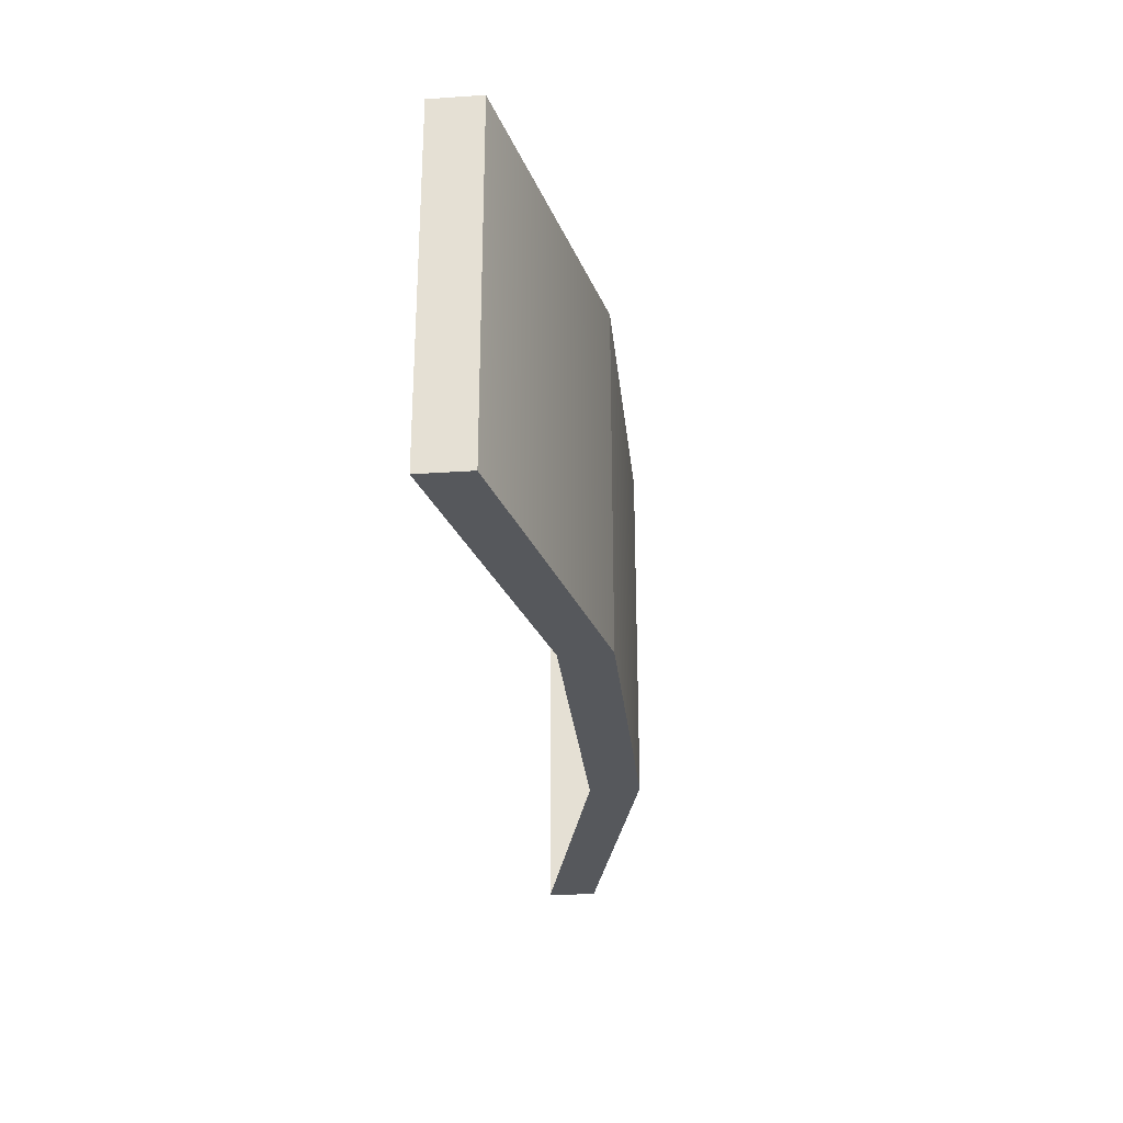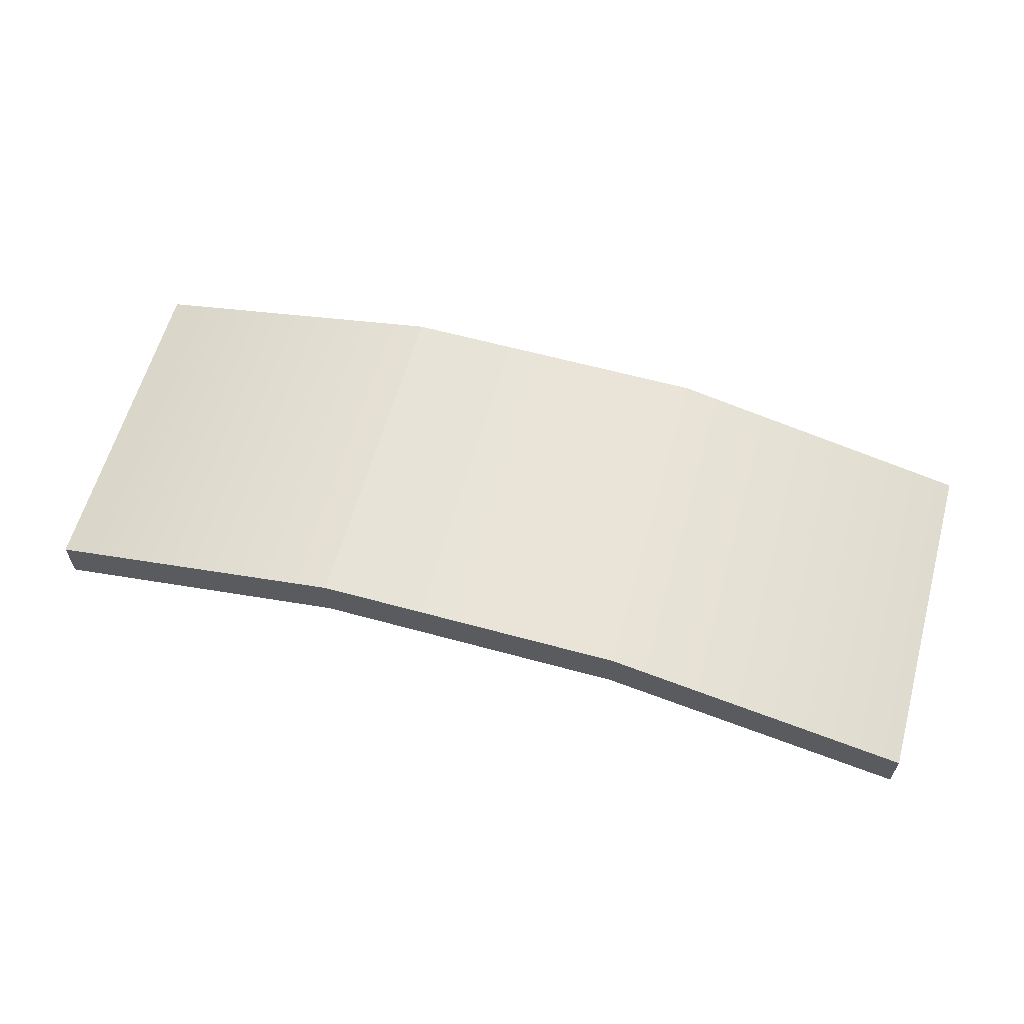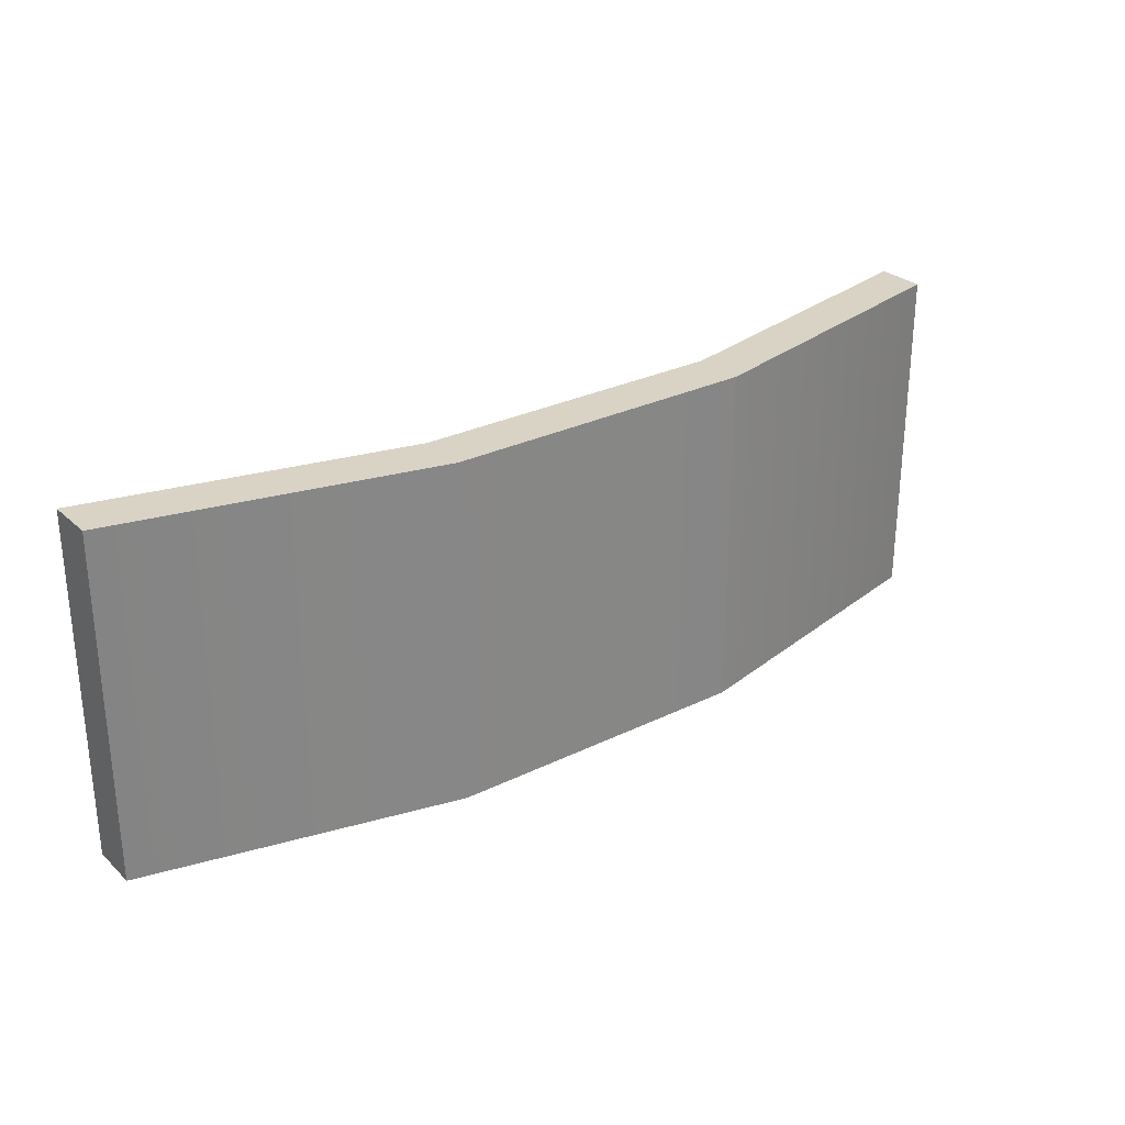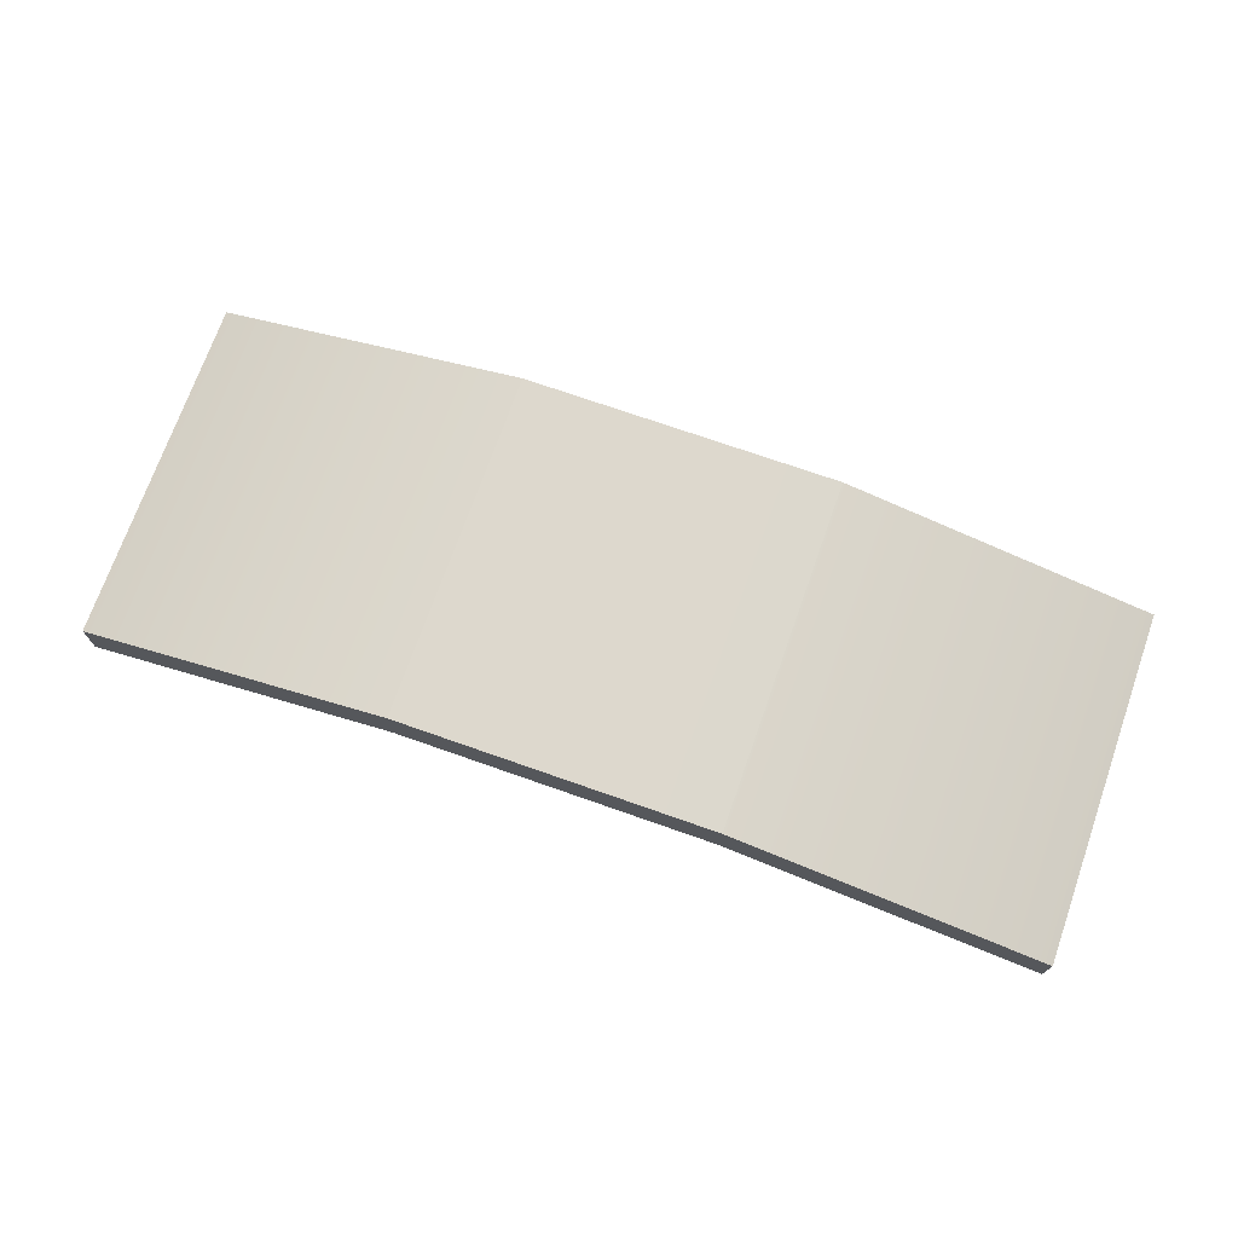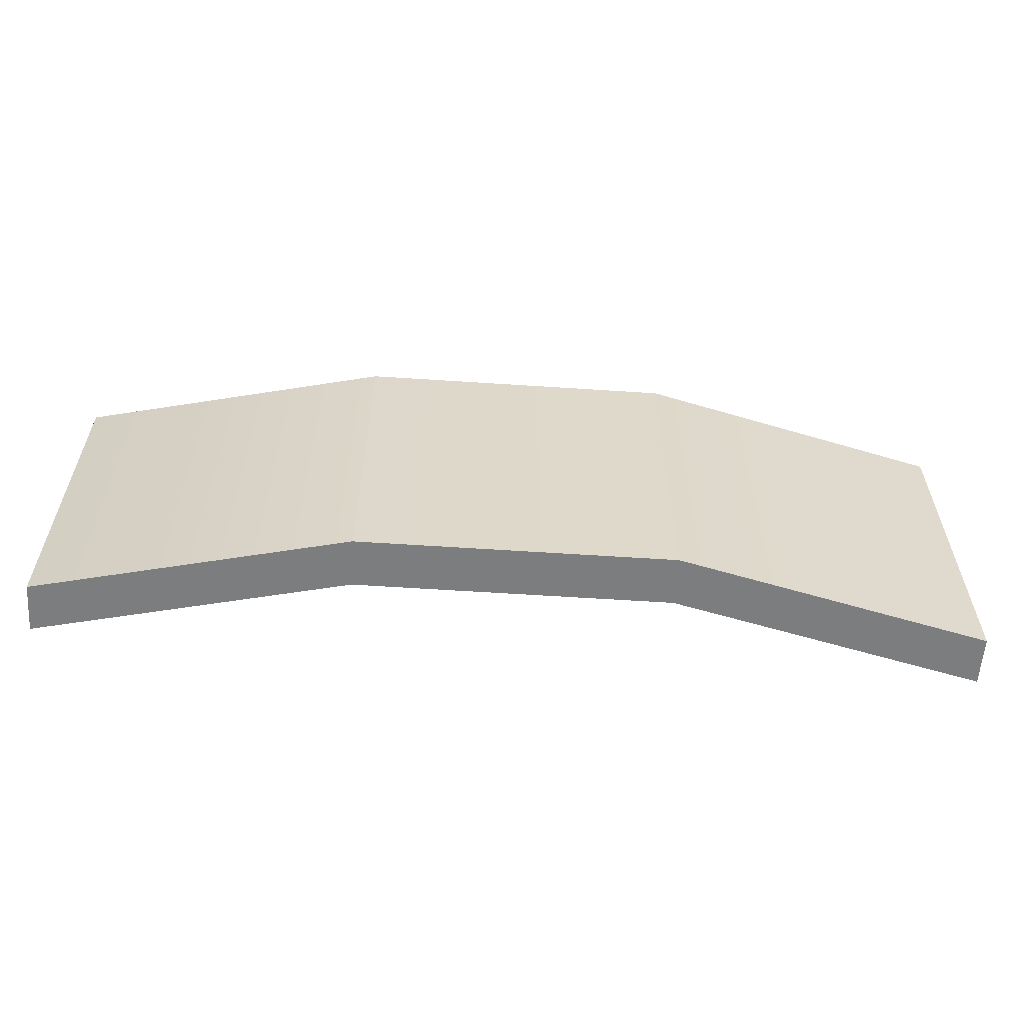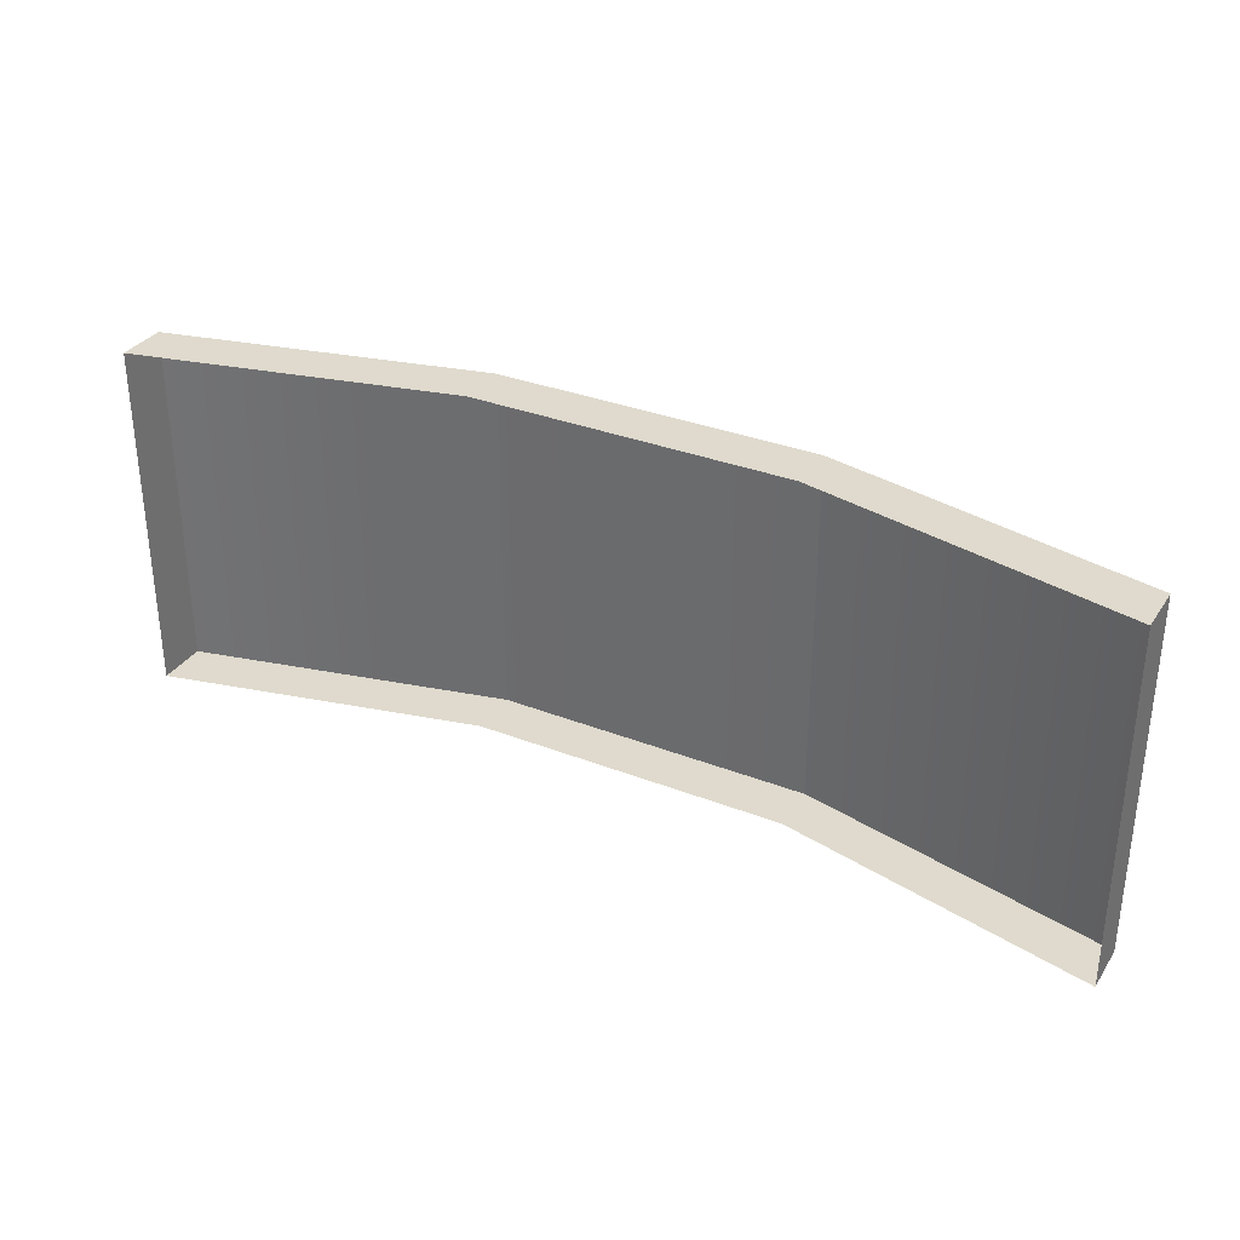
<metadata>
{"format":"obj","ext":"obj","renderer":"f3d","projection":"perspective","resolution":1024,"background":"white","views":[{"elev":-28.0,"azim":95.9,"up":"+Z"},{"elev":61.2,"azim":-164.4,"up":"+Y"},{"elev":28.3,"azim":143.5,"up":"+Z"},{"elev":72.2,"azim":19.4,"up":"+Y"},{"elev":-59.0,"azim":176.1,"up":"+Z"},{"elev":32.8,"azim":28.4,"up":"+Z"}]}
</metadata>
<code>
o Cube.001_Cube.007
v -10 1 3.703
v -10 -0.05013 3.703
v -3.333 2.563 3.703
v -3.333 1.513 3.703
v -3.333 2.563 -3.703
v 10 -0.05013 3.703
v 10 1 3.703
v 3.333 1.513 -3.703
v 3.333 2.563 -3.703
v 10 -0.05013 -3.703
v 10 1 -3.703
v -10 1 -3.703
v -10 -0.05013 -3.703
v 3.333 2.563 3.703
v -3.333 1.513 -3.703
v 3.333 1.513 3.703
f 4 16 14 3
f 5 12 1 3
f 1 12 13 2
f 15 13 12 5
f 9 11 10 8
f 3 14 9 5
f 11 7 6 10
f 4 3 1 2
f 8 15 5 9
f 9 14 7 11
f 16 6 7 14

</code>
